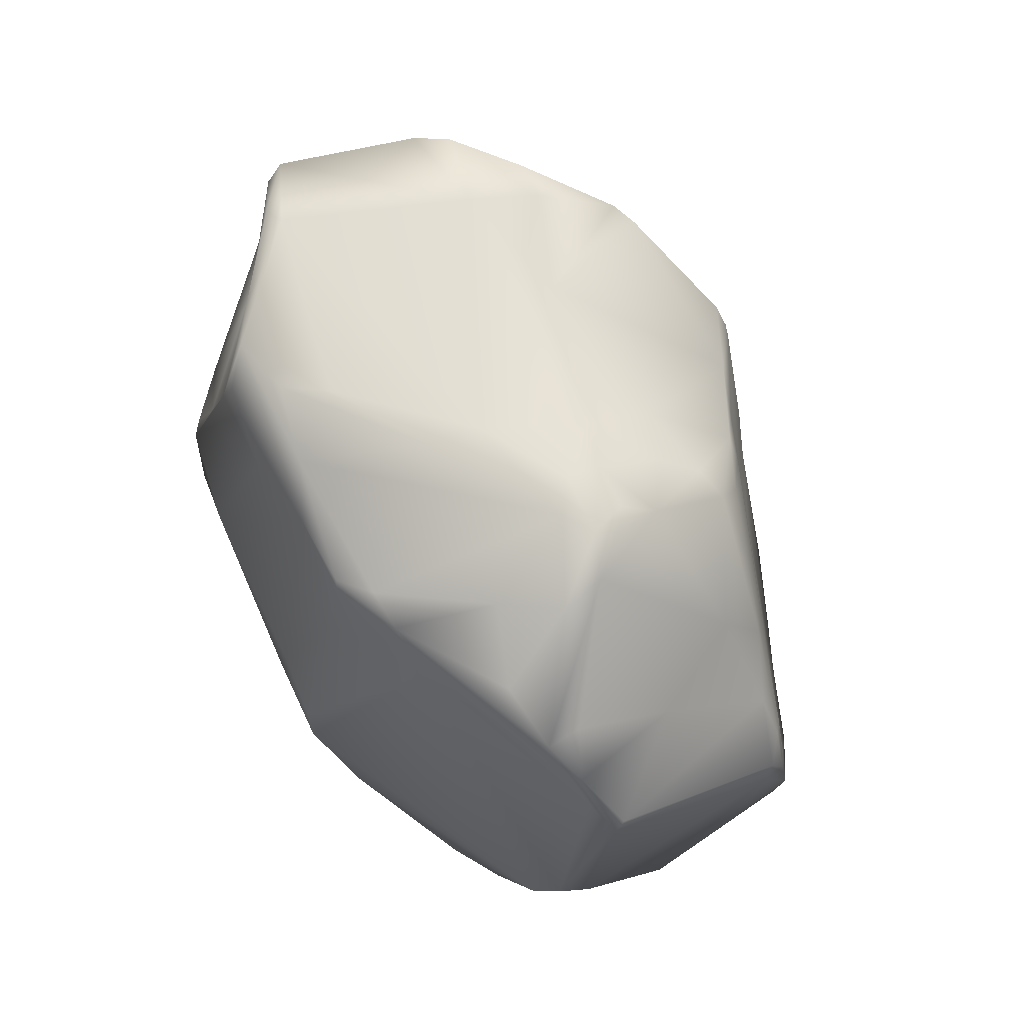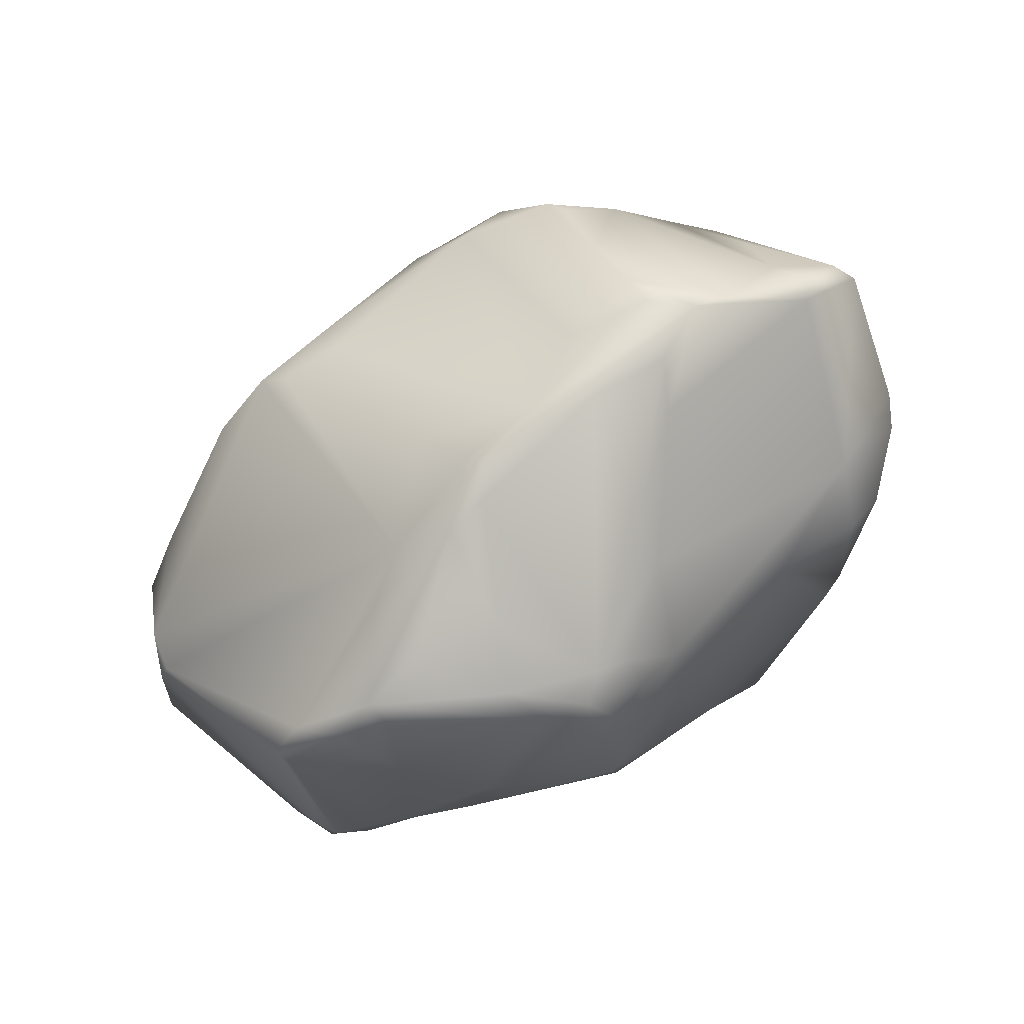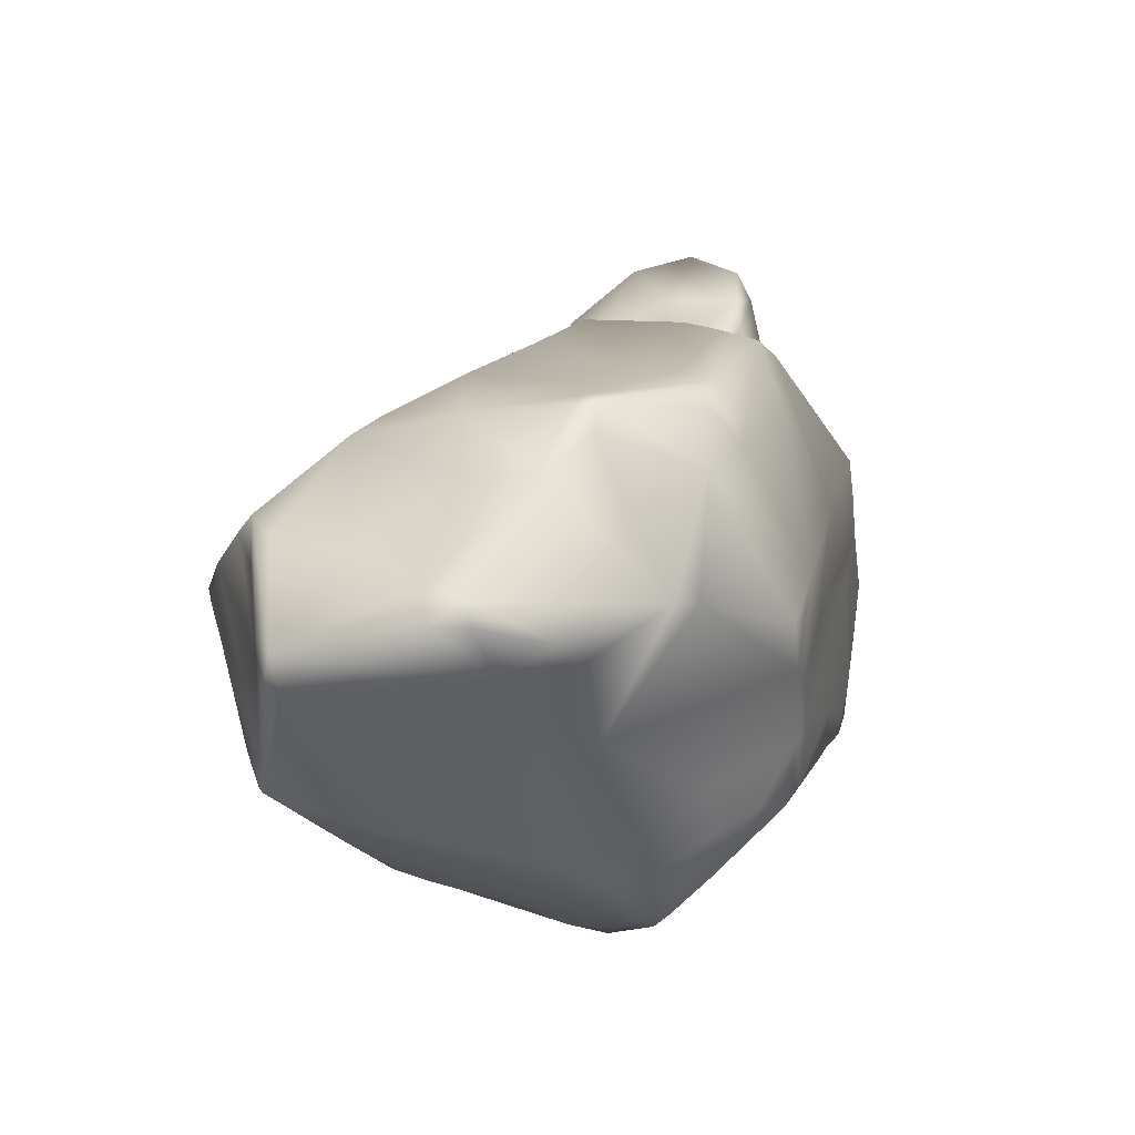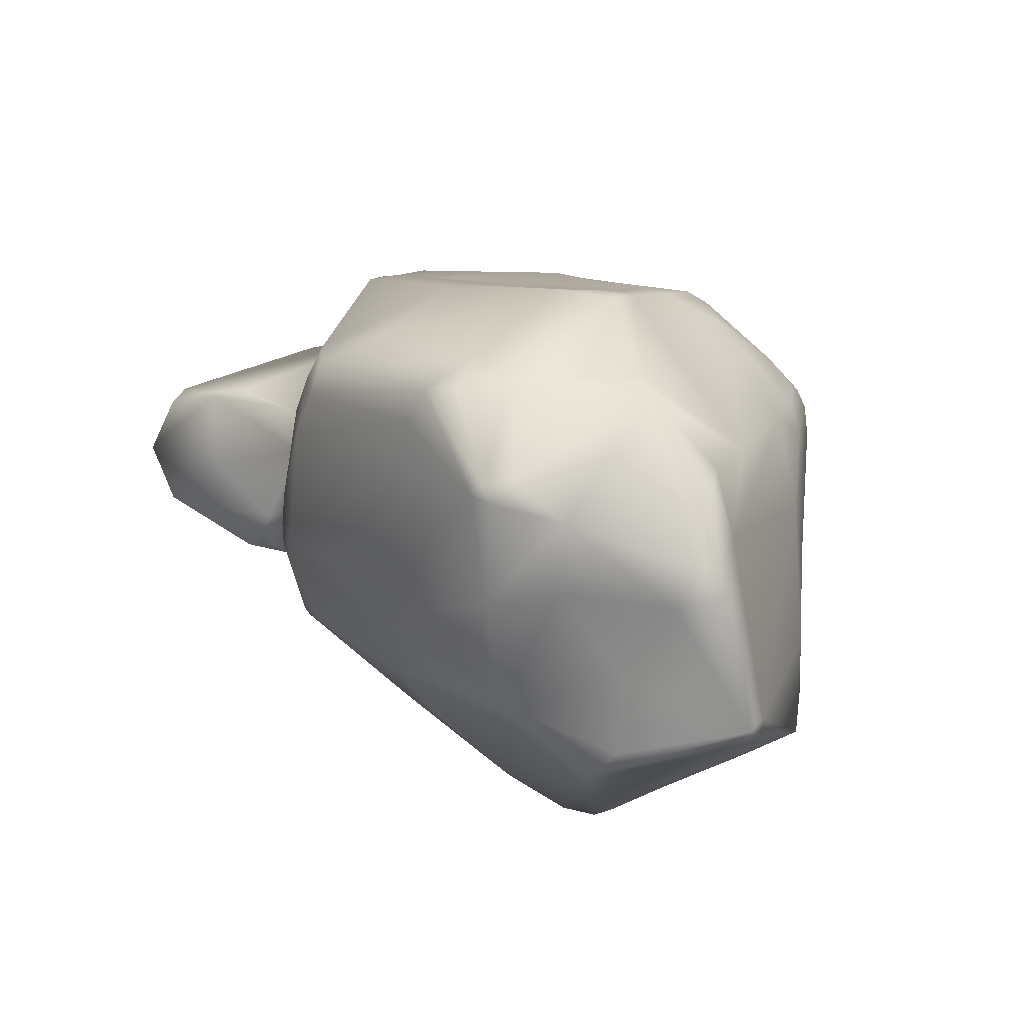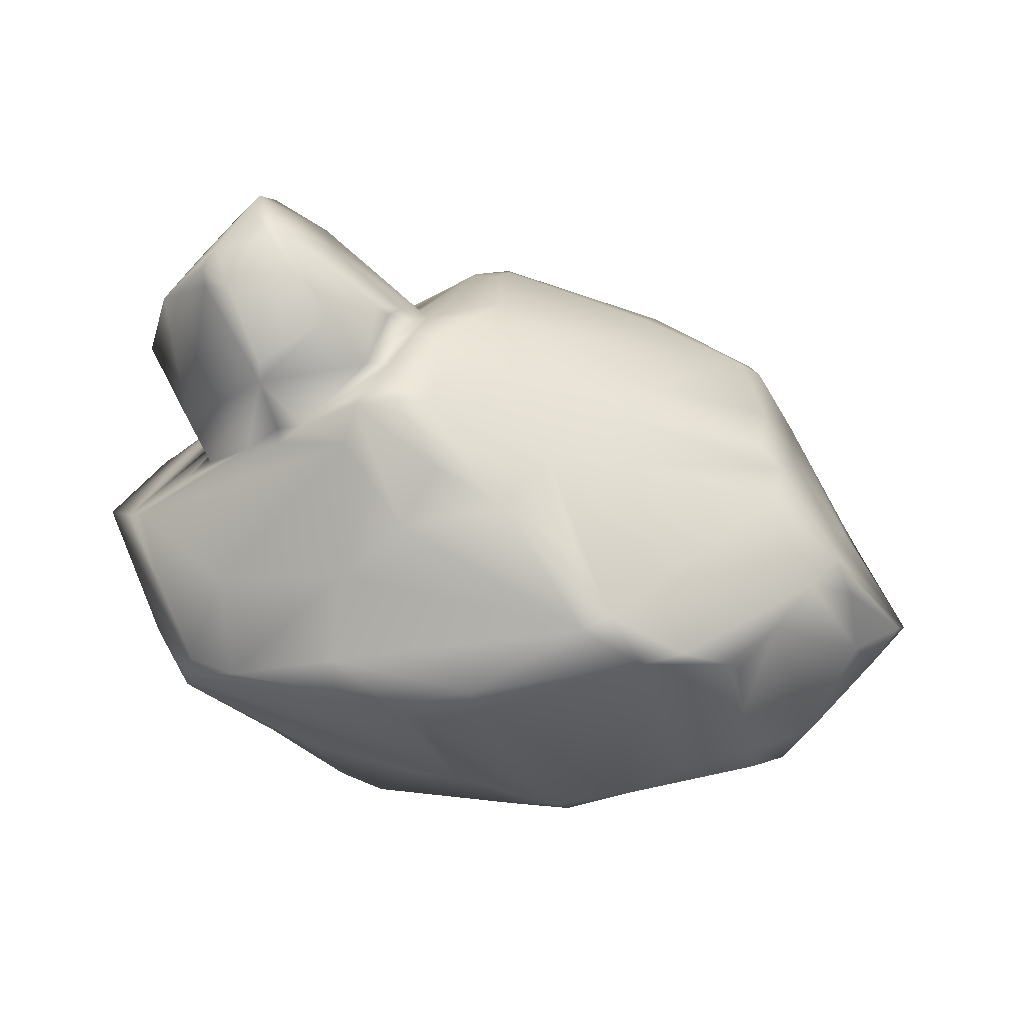
<metadata>
{"format":"obj","ext":"obj","renderer":"f3d","projection":"perspective","resolution":1024,"background":"white","views":[{"elev":-76.8,"azim":114.4,"up":"+Z"},{"elev":-69.0,"azim":33.6,"up":"+Z"},{"elev":-5.4,"azim":116.8,"up":"+Z"},{"elev":24.8,"azim":73.2,"up":"+Y"},{"elev":-62.1,"azim":-1.6,"up":"+Y"}]}
</metadata>
<code>
o Small_1
v -0.7786 -0.1548 1.147
v -0.2788 -0.2802 1.104
v -0.6529 -0.1393 1.256
v 0.2397 0.5804 1.159
v 0.1142 0.7755 0.9386
v 0.1532 0.643 1.236
v -1.114 0.5759 0.7761
v -0.9762 0.2787 0.4722
v -1.21 0.1263 0.8334
v 0.05594 0.129 0.5507
v -0.123 0.3672 0.4992
v 0.3817 0.1552 0.7763
v -1.025 0.6818 1.172
v -0.7872 0.7606 1.296
v -0.5368 0.8141 1.17
v -0.7763 -0.04576 1.397
v -1.239 0.1395 1.121
v -1.05 -0.0165 1.049
v -0.5834 0.1641 1.551
v -0.252 0.1356 1.416
v -0.5198 0.2434 1.564
v -0.8065 0.5143 1.599
v -0.8426 0.5745 1.331
v -1.041 0.4393 1.705
v -0.4848 -0.2601 0.8898
v -0.1555 -0.0293 0.5253
v -0.1551 -0.2815 1.026
v -0.9018 0.2516 0.4576
v -0.5289 0.05615 0.4968
v -1.144 0.08254 0.7211
v -0.4715 0.7696 0.6361
v -0.7914 0.7081 0.7844
v -0.4442 0.7972 0.7547
v -0.2018 0.557 0.5166
v 0.04296 0.6006 0.7044
v 0.2609 0.5145 0.808
v 0.1368 -0.151 1.046
v 0.2667 0.03458 0.6717
v 0.3566 0.08341 0.8562
v 0.1562 0.6017 1.287
v 0.1445 0.3742 1.293
v -0.8501 0.4883 1.663
v -0.9782 0.324 1.799
v -0.8194 0.3366 1.673
v -1.081 0.1653 1.656
v -1.133 0.1991 1.326
v -0.9565 0.03024 1.5
v -1.323 0.2611 1.061
v -1.181 0.3486 1.355
v -1.131 0.3755 1.273
v -0.8075 0.4694 0.5272
v -0.9278 0.6437 0.7096
v -0.7177 0.6414 0.6227
v -0.4834 0.3828 0.3567
v -0.5838 0.2203 0.3543
v -0.7154 0.2446 0.3315
v 0.005129 0.4947 1.358
v -0.1178 0.2369 1.413
v -0.2469 0.8865 1.017
v -0.4293 0.7616 1.355
v -0.109 0.8101 1.238
v -1.042 0.4325 1.22
v -1.048 0.6351 1.172
v -1.267 0.1683 1.104
v -0.896 0.5713 1.295
v -0.9249 0.7164 1.234
v 0.2194 -0.04912 1.092
v -0.4467 -0.1475 1.316
v -0.2945 -0.1754 1.234
v -0.3529 -0.02364 1.366
v -0.6579 -0.2829 0.9034
v -1.143 0.02351 0.78
v -0.7955 0.7032 1.321
v -0.6587 0.4905 1.472
v -0.5265 0.5629 1.532
v -0.6372 0.4127 1.507
v -0.5728 0.3438 1.56
v -1.046 0.51 1.383
v -1.218 0.284 1.456
v -1.071 0.4498 1.605
v -0.9458 0.1989 1.757
v -1.024 0.1148 1.668
v -0.822 0.1195 1.607
v -0.03104 -0.07979 0.6301
v 0.1168 -0.09302 0.6947
v -0.3239 0.04975 0.4447
v -0.3221 0.4509 0.3889
v -0.04221 0.01685 0.5293
v -0.6403 0.1879 1.554
v -0.958 0.03994 1.537
v -0.9198 0.03452 1.357
v -0.9919 0.08684 1.315
v -1.069 0.3863 1.211
v -1.086 0.3123 1.211
v -0.4632 0.536 1.546
v -0.1088 0.6874 1.382
v -0.4384 0.6288 1.518
v -1.212 0.6088 0.9784
v -0.9724 0.6814 1.078
v -0.7601 0.7279 0.9523
v -0.4594 0.468 0.3606
v -0.2528 0.6721 0.618
v -0.3885 0.8001 0.7156
v -0.2713 0.848 0.8403
v -0.003087 0.791 1.185
v 0.06573 0.8004 0.941
v -0.1662 0.8859 0.9168
v -1.186 0.2866 1.574
v -1.062 0.2154 1.722
v -0.9934 0.2837 1.788
v -0.7181 0.1154 1.51
v -0.8688 0.0232 1.405
v -0.6899 0.08014 1.524
v 0.3161 0.249 1.046
v 0.1614 0.1524 1.264
v 0.3202 0.08701 1.067
v -1.141 0.411 1.309
v -1.117 0.3818 1.633
v -0.956 0.4426 1.747
v -0.2218 -0.2696 1.131
v -0.06629 -0.2772 1.051
v -0.5034 -0.2884 0.9535
v -0.6799 0.1697 1.537
v -0.6728 0.2459 1.58
v -0.9201 0.2125 1.765
v -0.7208 0.1578 1.621
v -1.113 -0.04647 0.8696
v -1.019 -0.109 0.8723
v -0.7913 -0.2407 0.9143
v -0.5122 0.7117 1.471
v -0.1025 0.5744 1.395
v 0.1428 0.07821 1.225
v 0.2824 0.02224 1.113
v -0.7095 0.311 0.3443
v -0.6334 0.1286 0.4699
v -0.4051 0.6143 0.4586
v -0.4668 0.741 0.592
v -0.3965 0.7188 0.5906
v -1.071 0.4824 1.345
v -0.6428 0.2629 1.548
v -0.6955 0.1714 1.598
v -0.7413 0.1077 1.51
v -0.639 0.7645 0.9999
v 0.3813 0.5112 0.9313
v 0.2756 0.6365 0.8621
v -0.7955 -0.2185 0.9785
v -0.9223 0.03956 1.388
v -0.7586 -0.0158 1.472
v -1.191 0.3913 1.121
v 0.08346 -0.1541 0.8315
v 0.2029 -0.002069 0.618
v 0.1301 -0.05884 0.63
v -1.081 0.1506 1.249
v -1.089 0.2314 1.228
v -0.3588 0.5578 0.4176
v -0.2773 0.5487 0.4547
v -0.3722 0.4958 0.3755
v -0.5169 0.6465 1.505
v -0.6697 -0.02204 1.493
v -0.5847 -0.09941 1.374
v -0.08182 0.7636 1.353
v 0.1355 0.6337 1.293
v -0.03385 0.7761 1.301
v -0.2109 0.889 0.9383
v -0.9604 0.3008 0.4608
v -1.077 0.6054 0.7365
v -1.11 0.6314 0.8602
v 0.3819 0.5252 0.8867
v 0.4145 0.4598 0.8891
v 0.3648 0.4231 0.9666
v 0.4813 0.193 0.8489
v -0.4282 0.2652 0.3838
v -0.6054 -0.2666 0.8717
v -0.3815 -0.07809 0.5825
v -1.156 0.6418 1.076
v -1.157 0.5337 1.113
v -1.245 0.5714 1.035
v 0.02806 -0.246 1.01
v -0.4564 0.3195 1.569
v -0.8106 0.2727 0.3559
v 0.1178 0.1912 1.302
v -0.7319 0.498 1.549
v -0.3318 0.6559 0.5425
v -1.138 0.1576 1.2
v -0.439 0.842 1.121
v -0.5245 0.7889 0.9402
v 0.4584 0.1522 0.87
v 0.3236 0.05005 1.016
v -0.4029 0.06043 0.4298
v -0.7816 0.6945 0.6953
v -0.3939 0.5324 0.3874
v -0.4403 0.7049 1.491
v -0.1056 0.262 0.4851
v 0.2261 0.4207 1.162
v -0.6156 0.2507 1.559
v -1.225 0.6082 1.034
v -0.7283 0.01841 1.499
v -0.6592 0.004335 1.507
v -0.6023 -0.006536 1.483
v -1.02 0.6426 0.7463
v -1.107 0.6219 0.7868
v -0.2738 -0.2563 1.161
v 0.4096 0.1329 0.7933
v -0.3047 -0.0248 0.4895
v -0.2761 -0.01001 0.4697
v -0.2657 0.4854 0.4352
v 0.113 0.6052 1.312
v 0.2092 0.6438 0.8293
v 0.05741 -0.2195 0.9808
v -1.003 0.656 0.7765
v -0.3714 0.8216 0.8278
v 0.1005 0.04068 0.5669
v -1.088 0.1869 1.688
v -0.3196 0.2906 1.505
v -0.9157 0.6669 0.7368
f 1 2 3
f 4 5 6
f 7 8 9
f 10 11 12
f 13 14 15
f 16 17 18
f 19 20 21
f 22 23 24
f 25 26 27
f 28 29 30
f 31 32 33
f 34 35 36
f 37 38 39
f 40 41 4
f 42 43 44
f 45 46 47
f 48 7 9
f 49 50 46
f 51 52 53
f 54 55 56
f 41 57 58
f 59 60 61
f 62 63 64
f 65 66 63
f 39 67 37
f 68 69 70
f 16 18 1
f 29 71 72
f 73 23 74
f 75 76 77
f 78 79 80
f 81 82 83
f 27 84 85
f 86 87 88
f 21 89 19
f 83 82 90
f 91 92 17
f 93 64 94
f 75 77 95
f 96 97 95
f 48 98 7
f 32 99 100
f 101 51 53
f 102 103 104
f 102 104 35
f 105 106 107
f 108 46 45
f 109 110 108
f 111 112 113
f 91 17 16
f 12 11 36
f 114 115 116
f 65 63 62
f 117 79 78
f 43 24 118
f 42 119 43
f 120 121 67
f 122 27 2
f 89 123 113
f 124 125 126
f 9 127 48
f 128 72 129
f 15 14 130
f 75 73 74
f 96 95 131
f 105 6 5
f 132 120 67
f 115 133 116
f 101 134 51
f 28 56 135
f 36 11 34
f 136 137 138
f 74 23 22
f 76 42 44
f 44 43 125
f 110 109 81
f 62 139 65
f 78 24 65
f 140 141 123
f 83 47 142
f 59 105 107
f 15 143 13
f 139 62 117
f 50 93 94
f 5 144 145
f 106 35 104
f 129 72 71
f 146 122 2
f 92 147 47
f 112 142 47
f 79 118 80
f 108 79 46
f 3 2 68
f 148 112 16
f 64 48 127
f 64 63 149
f 37 150 38
f 151 152 26
f 47 46 153
f 46 50 154
f 101 54 56
f 155 156 157
f 130 73 158
f 97 158 95
f 89 113 19
f 159 148 160
f 105 59 61
f 161 162 163
f 104 59 164
f 106 104 107
f 82 45 90
f 81 109 82
f 119 24 43
f 42 24 119
f 165 166 52
f 167 99 32
f 144 168 145
f 169 170 171
f 86 172 87
f 173 29 174
f 167 98 175
f 176 177 48
f 37 67 121
f 85 178 27
f 95 179 131
f 179 95 77
f 28 180 56
f 134 101 56
f 70 120 132
f 20 181 58
f 75 74 76
f 182 76 74
f 156 136 183
f 102 35 34
f 8 165 180
f 166 165 8
f 94 64 184
f 46 154 153
f 59 185 60
f 59 186 185
f 32 100 33
f 186 143 15
f 12 36 171
f 187 188 39
f 55 189 56
f 189 172 86
f 31 137 190
f 103 138 137
f 101 53 136
f 191 157 101
f 61 60 192
f 130 158 192
f 87 193 88
f 88 151 26
f 194 115 114
f 41 58 181
f 89 140 123
f 195 76 140
f 63 175 196
f 99 13 143
f 30 9 8
f 9 72 127
f 197 159 198
f 70 199 68
f 24 42 22
f 42 76 182
f 200 166 201
f 7 166 8
f 148 159 197
f 148 197 112
f 2 202 68
f 27 120 2
f 70 115 20
f 70 20 199
f 187 203 171
f 171 133 187
f 13 66 14
f 130 14 73
f 135 29 28
f 29 189 204
f 174 26 25
f 26 205 88
f 54 87 172
f 87 157 206
f 122 146 71
f 173 174 25
f 36 145 168
f 169 171 36
f 155 136 156
f 191 101 136
f 128 129 146
f 146 129 71
f 162 161 207
f 162 40 4
f 79 49 46
f 79 117 49
f 4 144 5
f 4 194 170
f 147 112 47
f 112 91 16
f 30 72 9
f 30 29 72
f 36 35 208
f 208 35 5
f 177 98 48
f 175 98 196
f 37 121 178
f 209 150 37
f 210 167 32
f 190 32 31
f 103 211 104
f 104 211 59
f 118 24 80
f 80 24 78
f 118 79 108
f 43 118 108
f 111 123 141
f 123 111 113
f 161 61 192
f 161 163 61
f 212 10 151
f 151 10 12
f 49 117 50
f 117 93 50
f 213 108 45
f 213 45 82
f 1 3 16
f 16 3 148
f 99 175 13
f 167 175 99
f 23 66 65
f 23 65 24
f 57 131 214
f 96 131 207
f 63 176 149
f 63 196 176
f 206 34 11
f 34 156 183
f 173 25 122
f 25 27 122
f 169 36 168
f 144 169 168
f 64 127 17
f 17 184 64
f 126 141 124
f 142 141 126
f 162 105 163
f 105 61 163
f 19 113 198
f 20 19 199
f 27 121 120
f 27 178 121
f 7 201 166
f 98 201 7
f 47 153 92
f 184 17 92
f 53 52 190
f 215 210 32
f 107 104 164
f 107 164 59
f 190 137 53
f 136 53 137
f 39 38 203
f 39 203 187
f 130 60 15
f 60 130 192
f 21 195 89
f 195 140 89
f 205 26 204
f 189 205 204
f 1 18 128
f 72 128 127
f 181 20 115
f 181 115 41
f 114 116 171
f 116 133 171
f 75 158 73
f 95 158 75
f 152 85 84
f 85 152 151
f 93 62 64
f 62 93 117
f 162 207 40
f 40 207 41
f 179 214 131
f 20 214 21
f 34 183 102
f 102 138 103
f 87 11 193
f 206 11 87
f 4 41 194
f 41 115 194
f 144 170 169
f 4 170 144
f 124 140 76
f 141 140 124
f 33 100 186
f 103 33 211
f 193 212 88
f 212 151 88
f 67 39 188
f 67 133 132
f 199 159 68
f 68 159 160
f 22 42 182
f 22 182 74
f 180 165 51
f 51 165 52
f 186 15 185
f 185 15 60
f 81 125 43
f 83 125 81
f 110 43 108
f 110 81 43
f 101 157 54
f 54 157 87
f 192 158 97
f 97 161 192
f 29 135 189
f 56 189 135
f 139 117 78
f 65 139 78
f 55 172 189
f 55 54 172
f 27 26 84
f 26 152 84
f 69 120 70
f 120 202 2
f 52 166 200
f 215 52 200
f 100 99 143
f 186 100 143
f 173 122 71
f 71 29 173
f 38 12 203
f 171 203 12
f 30 8 28
f 28 8 180
f 5 106 105
f 5 35 106
f 112 147 91
f 147 92 91
f 47 83 90
f 45 47 90
f 157 191 155
f 136 155 191
f 205 86 88
f 189 86 205
f 52 215 190
f 190 215 32
f 142 126 83
f 126 125 83
f 92 153 184
f 153 154 184
f 103 137 31
f 103 31 33
f 176 196 177
f 177 196 98
f 64 149 48
f 149 176 48
f 13 175 63
f 66 13 63
f 198 113 197
f 197 113 112
f 70 132 115
f 132 133 115
f 77 76 195
f 179 77 195
f 142 112 111
f 111 141 142
f 73 66 23
f 73 14 66
f 96 161 97
f 207 161 96
f 56 180 134
f 180 51 134
f 154 94 184
f 154 50 94
f 146 1 128
f 2 1 146
f 201 167 210
f 201 98 167
f 67 188 133
f 187 133 188
f 145 208 5
f 36 208 145
f 85 151 38
f 38 151 12
f 194 114 170
f 170 114 171
f 85 150 178
f 85 38 150
f 193 10 212
f 193 11 10
f 215 200 210
f 200 201 210
f 183 138 102
f 183 136 138
f 207 131 57
f 207 57 41
f 148 3 160
f 68 160 3
f 199 198 159
f 198 199 19
f 17 127 18
f 18 127 128
f 157 156 206
f 206 156 34
f 6 162 4
f 6 105 162
f 214 58 57
f 214 20 58
f 213 109 108
f 213 82 109
f 69 68 202
f 69 202 120
f 211 186 59
f 33 186 211
f 178 209 37
f 178 150 209
f 124 44 125
f 44 124 76
f 204 26 174
f 29 204 174
f 214 179 21
f 179 195 21

</code>
